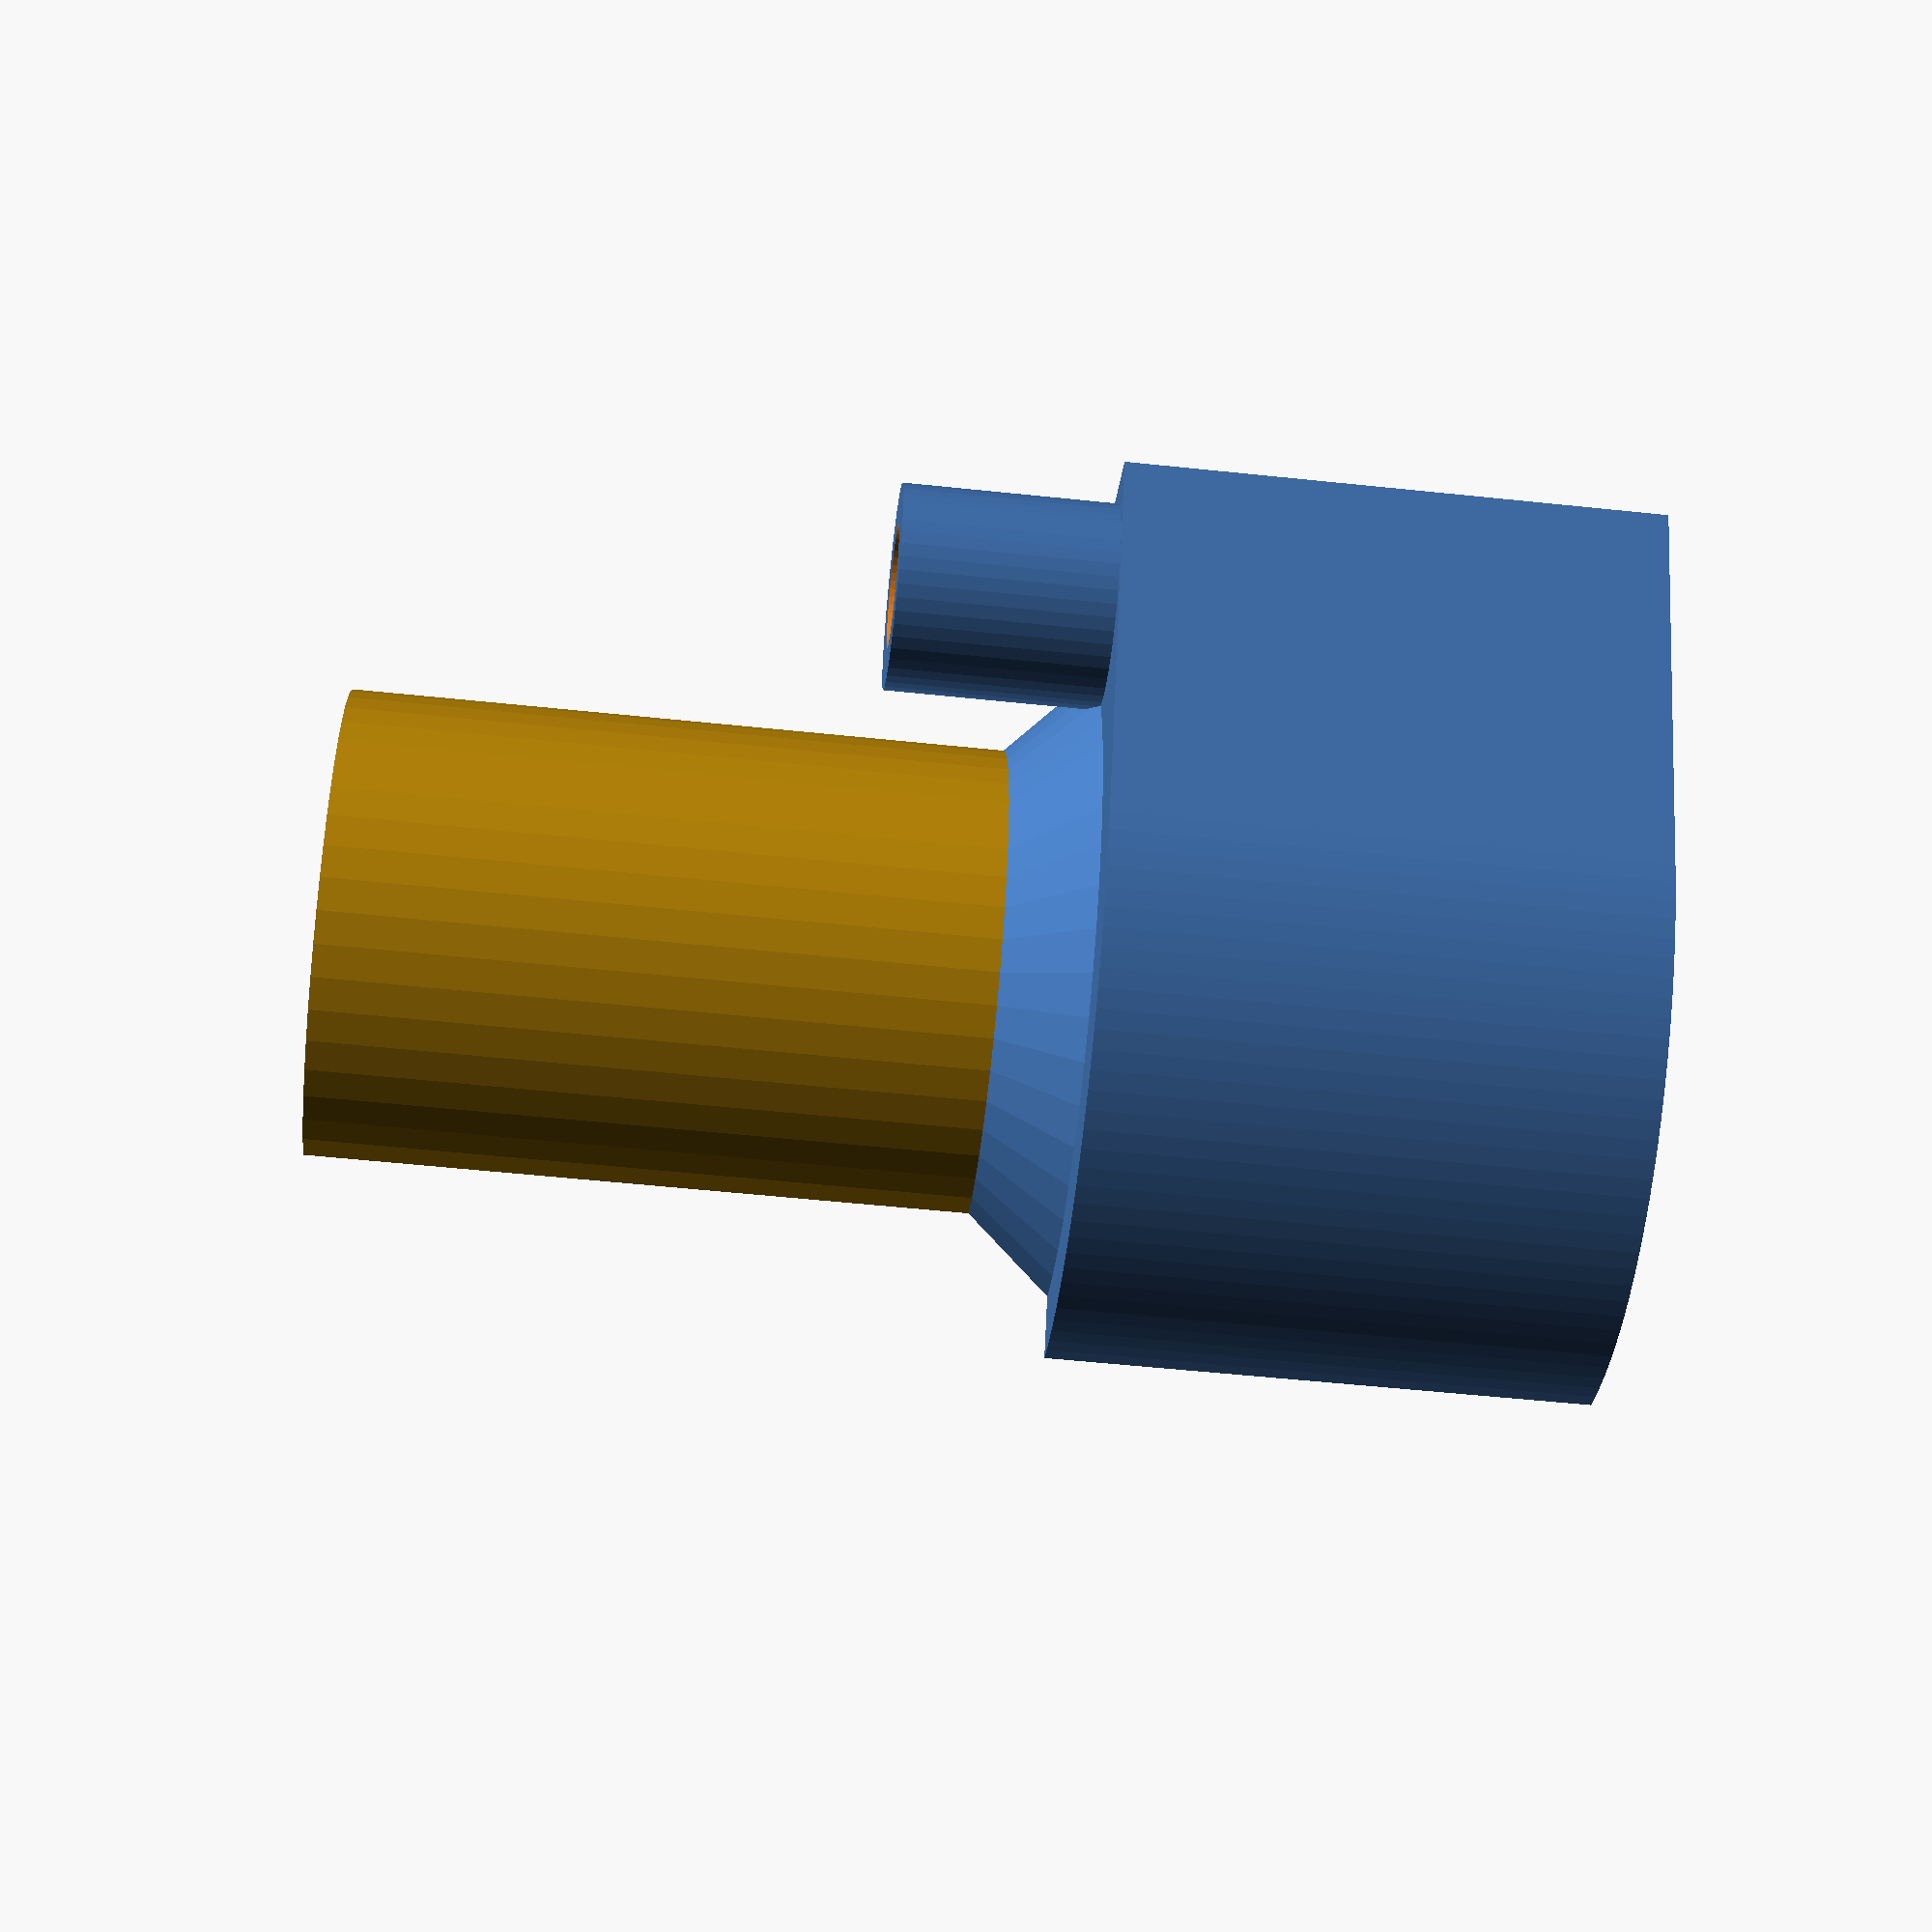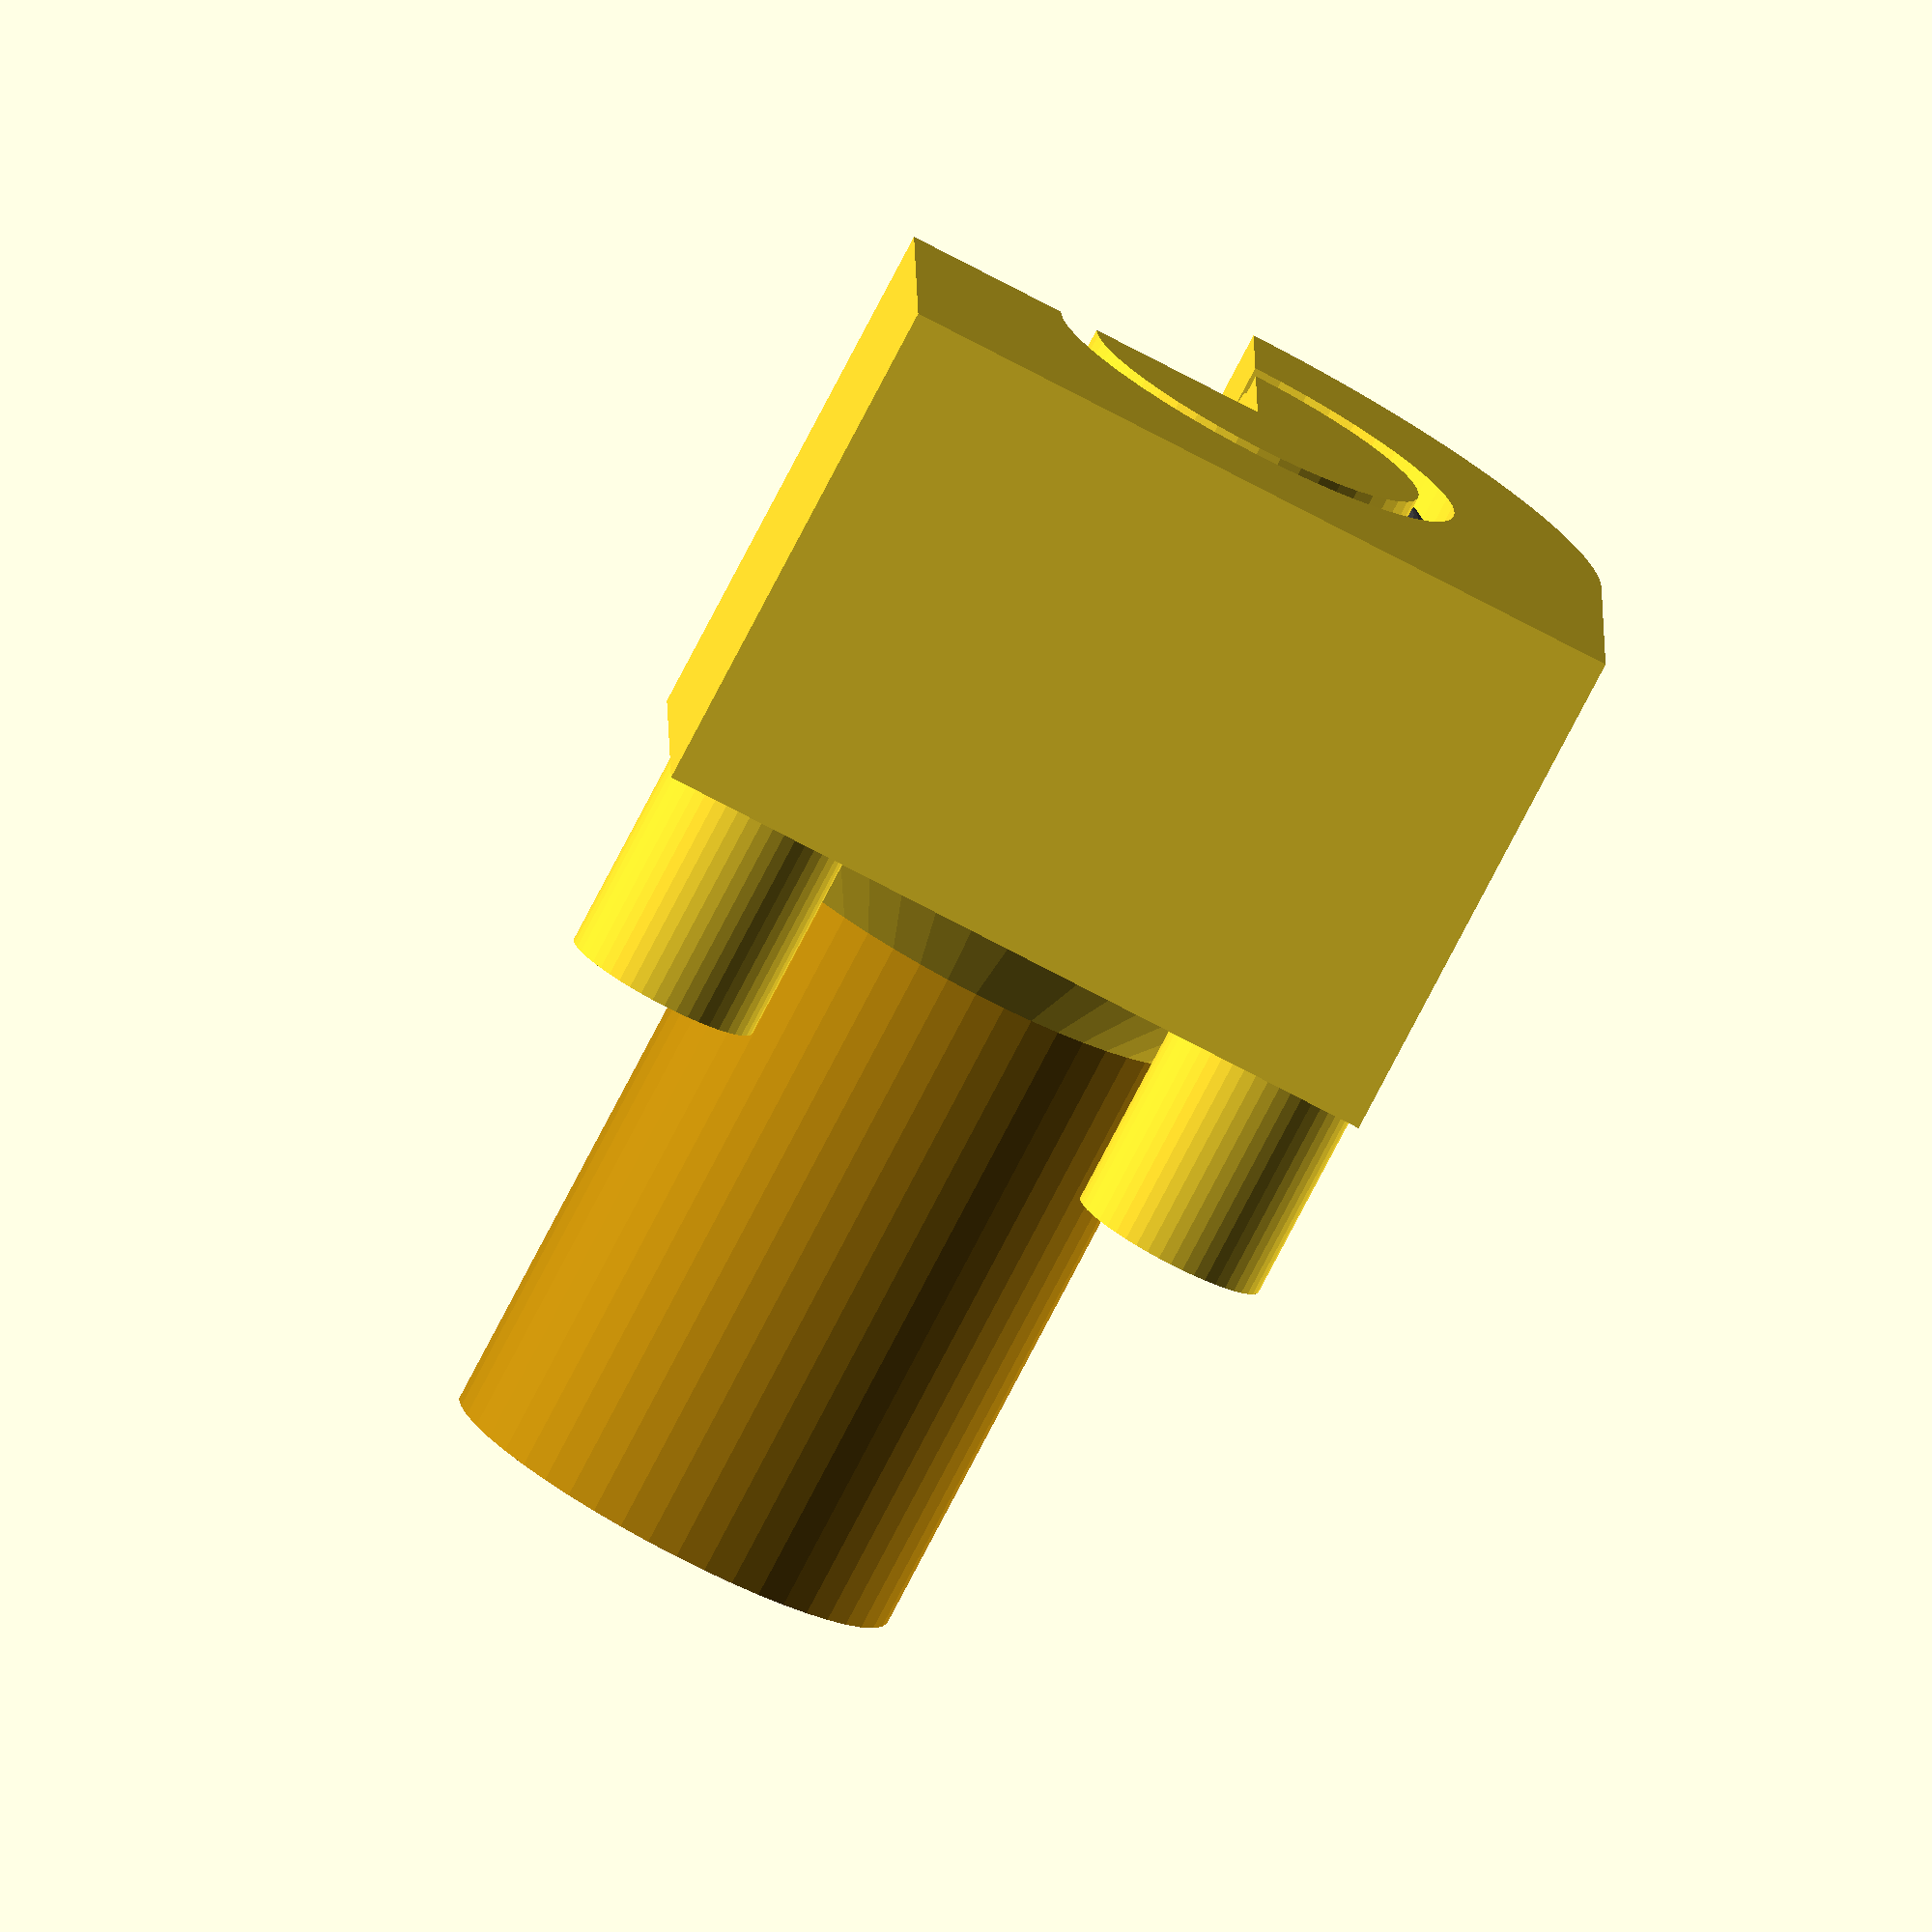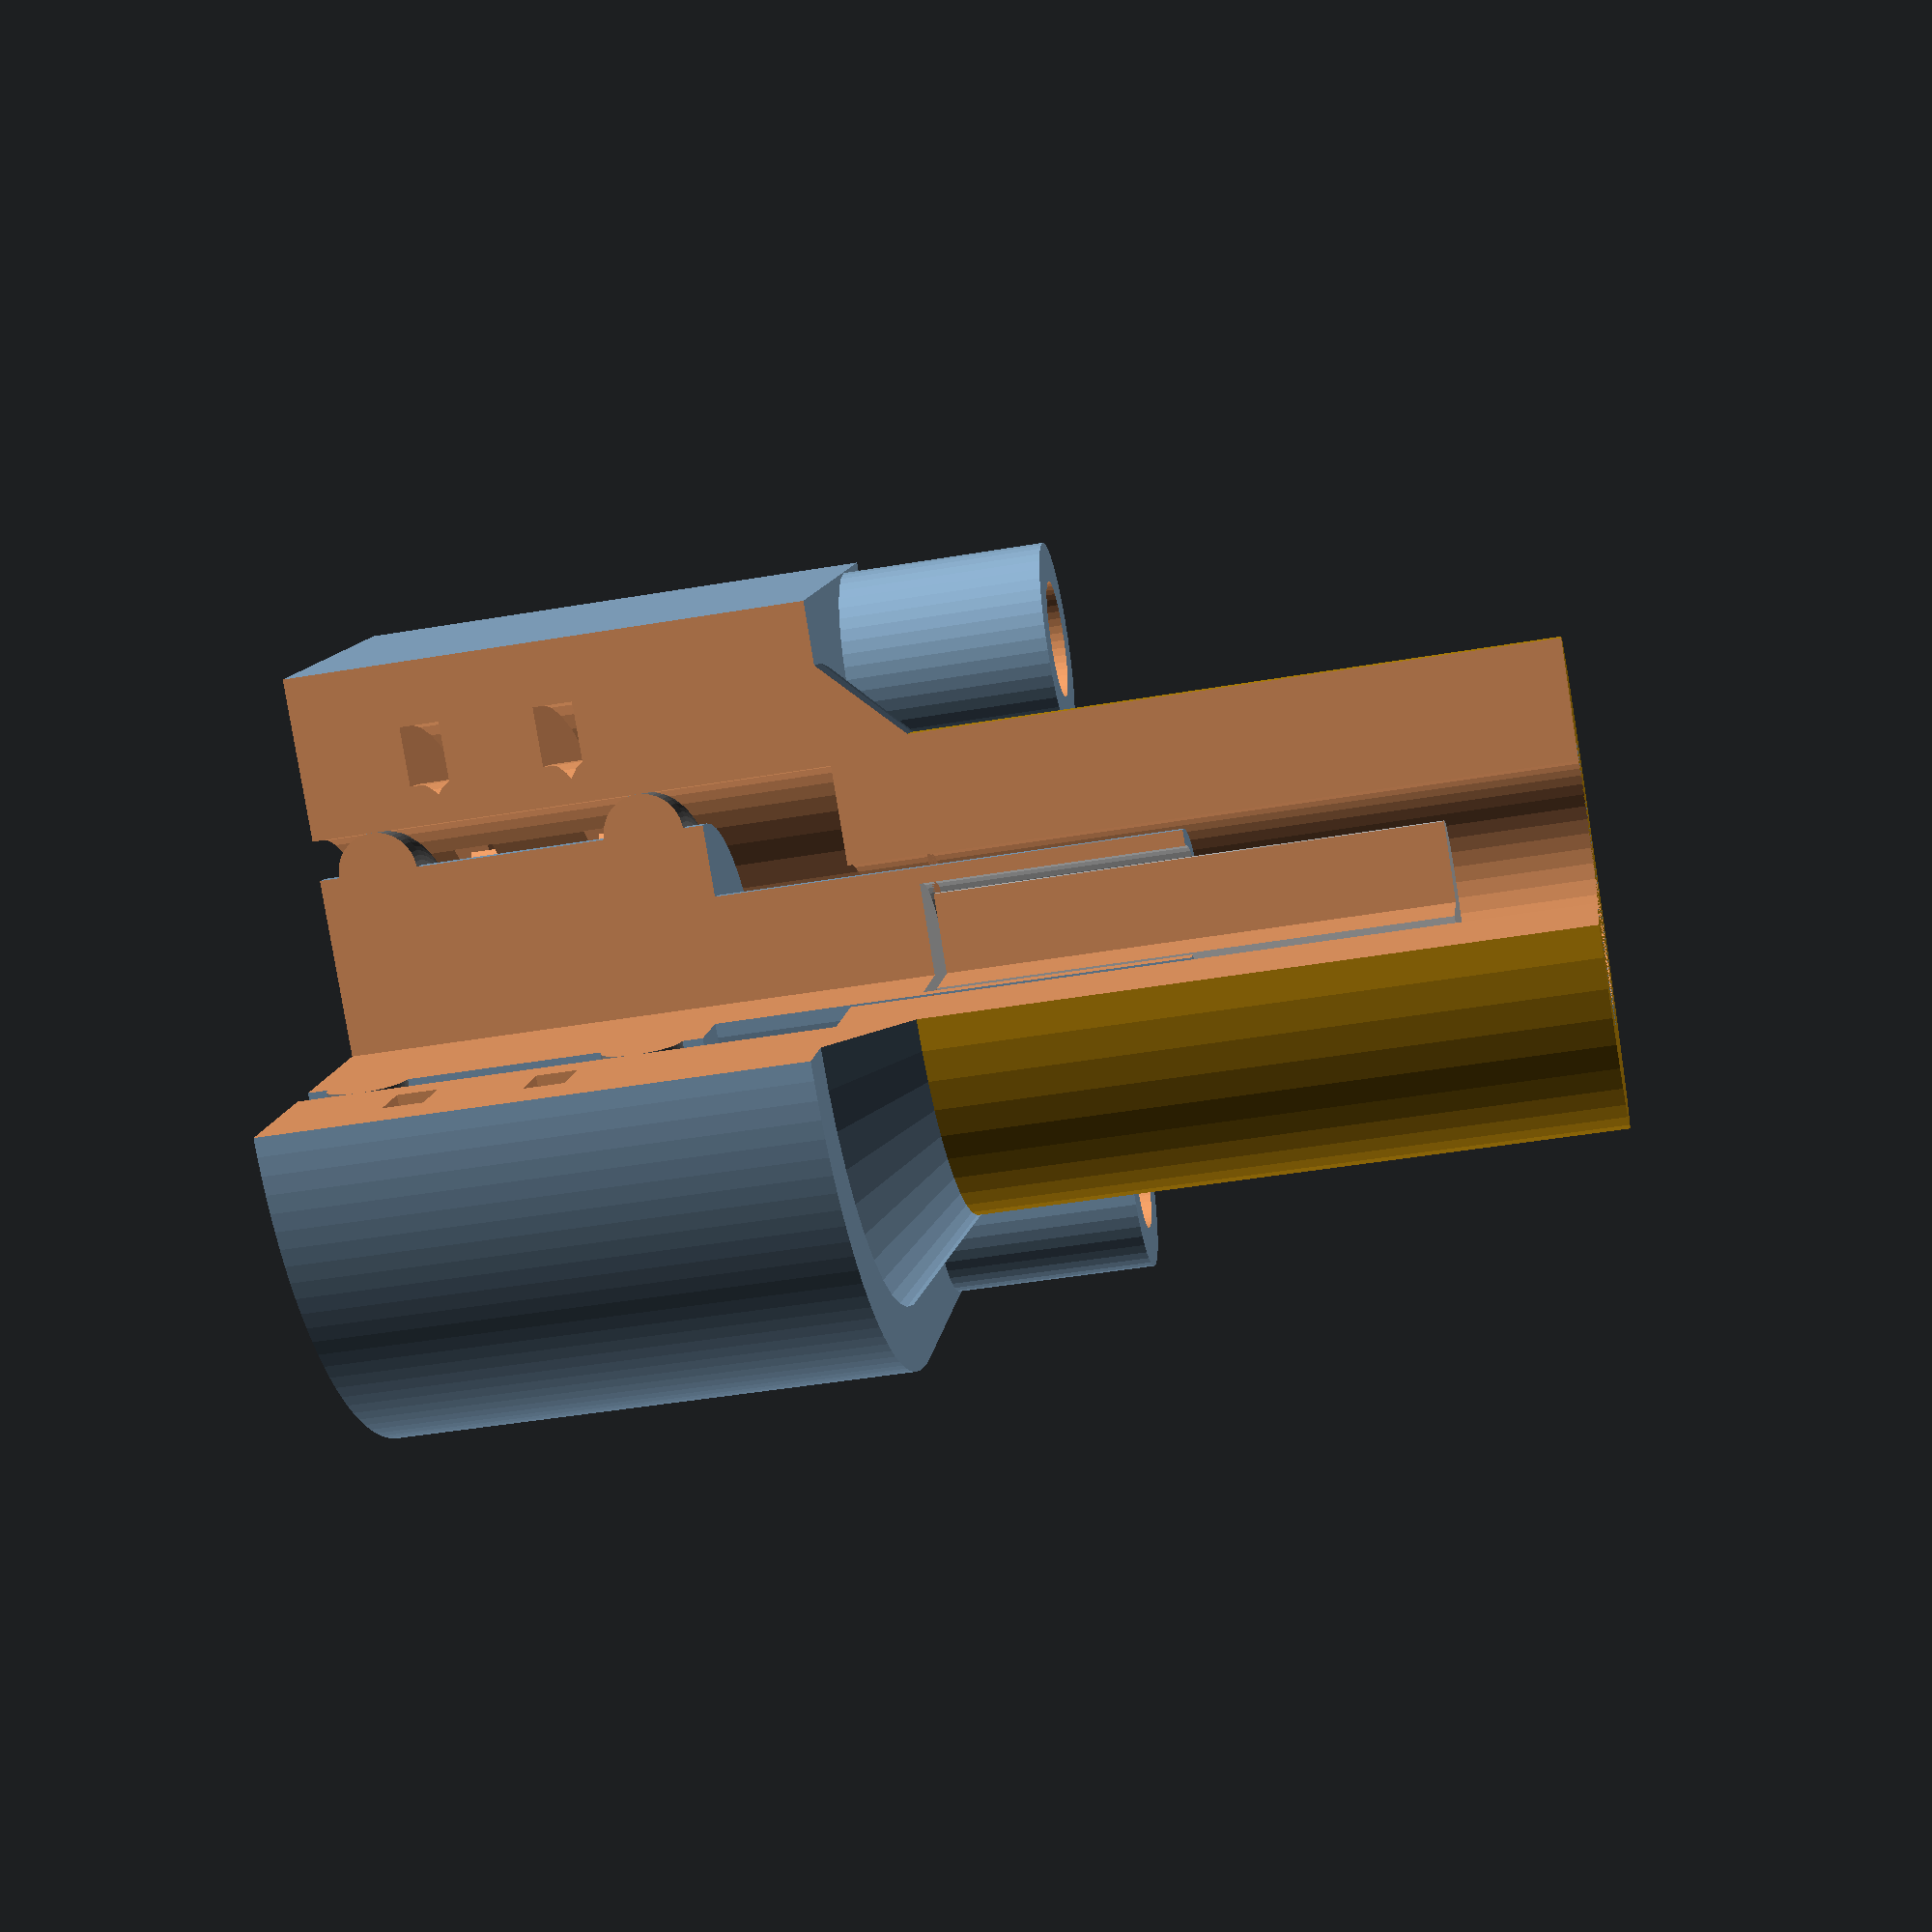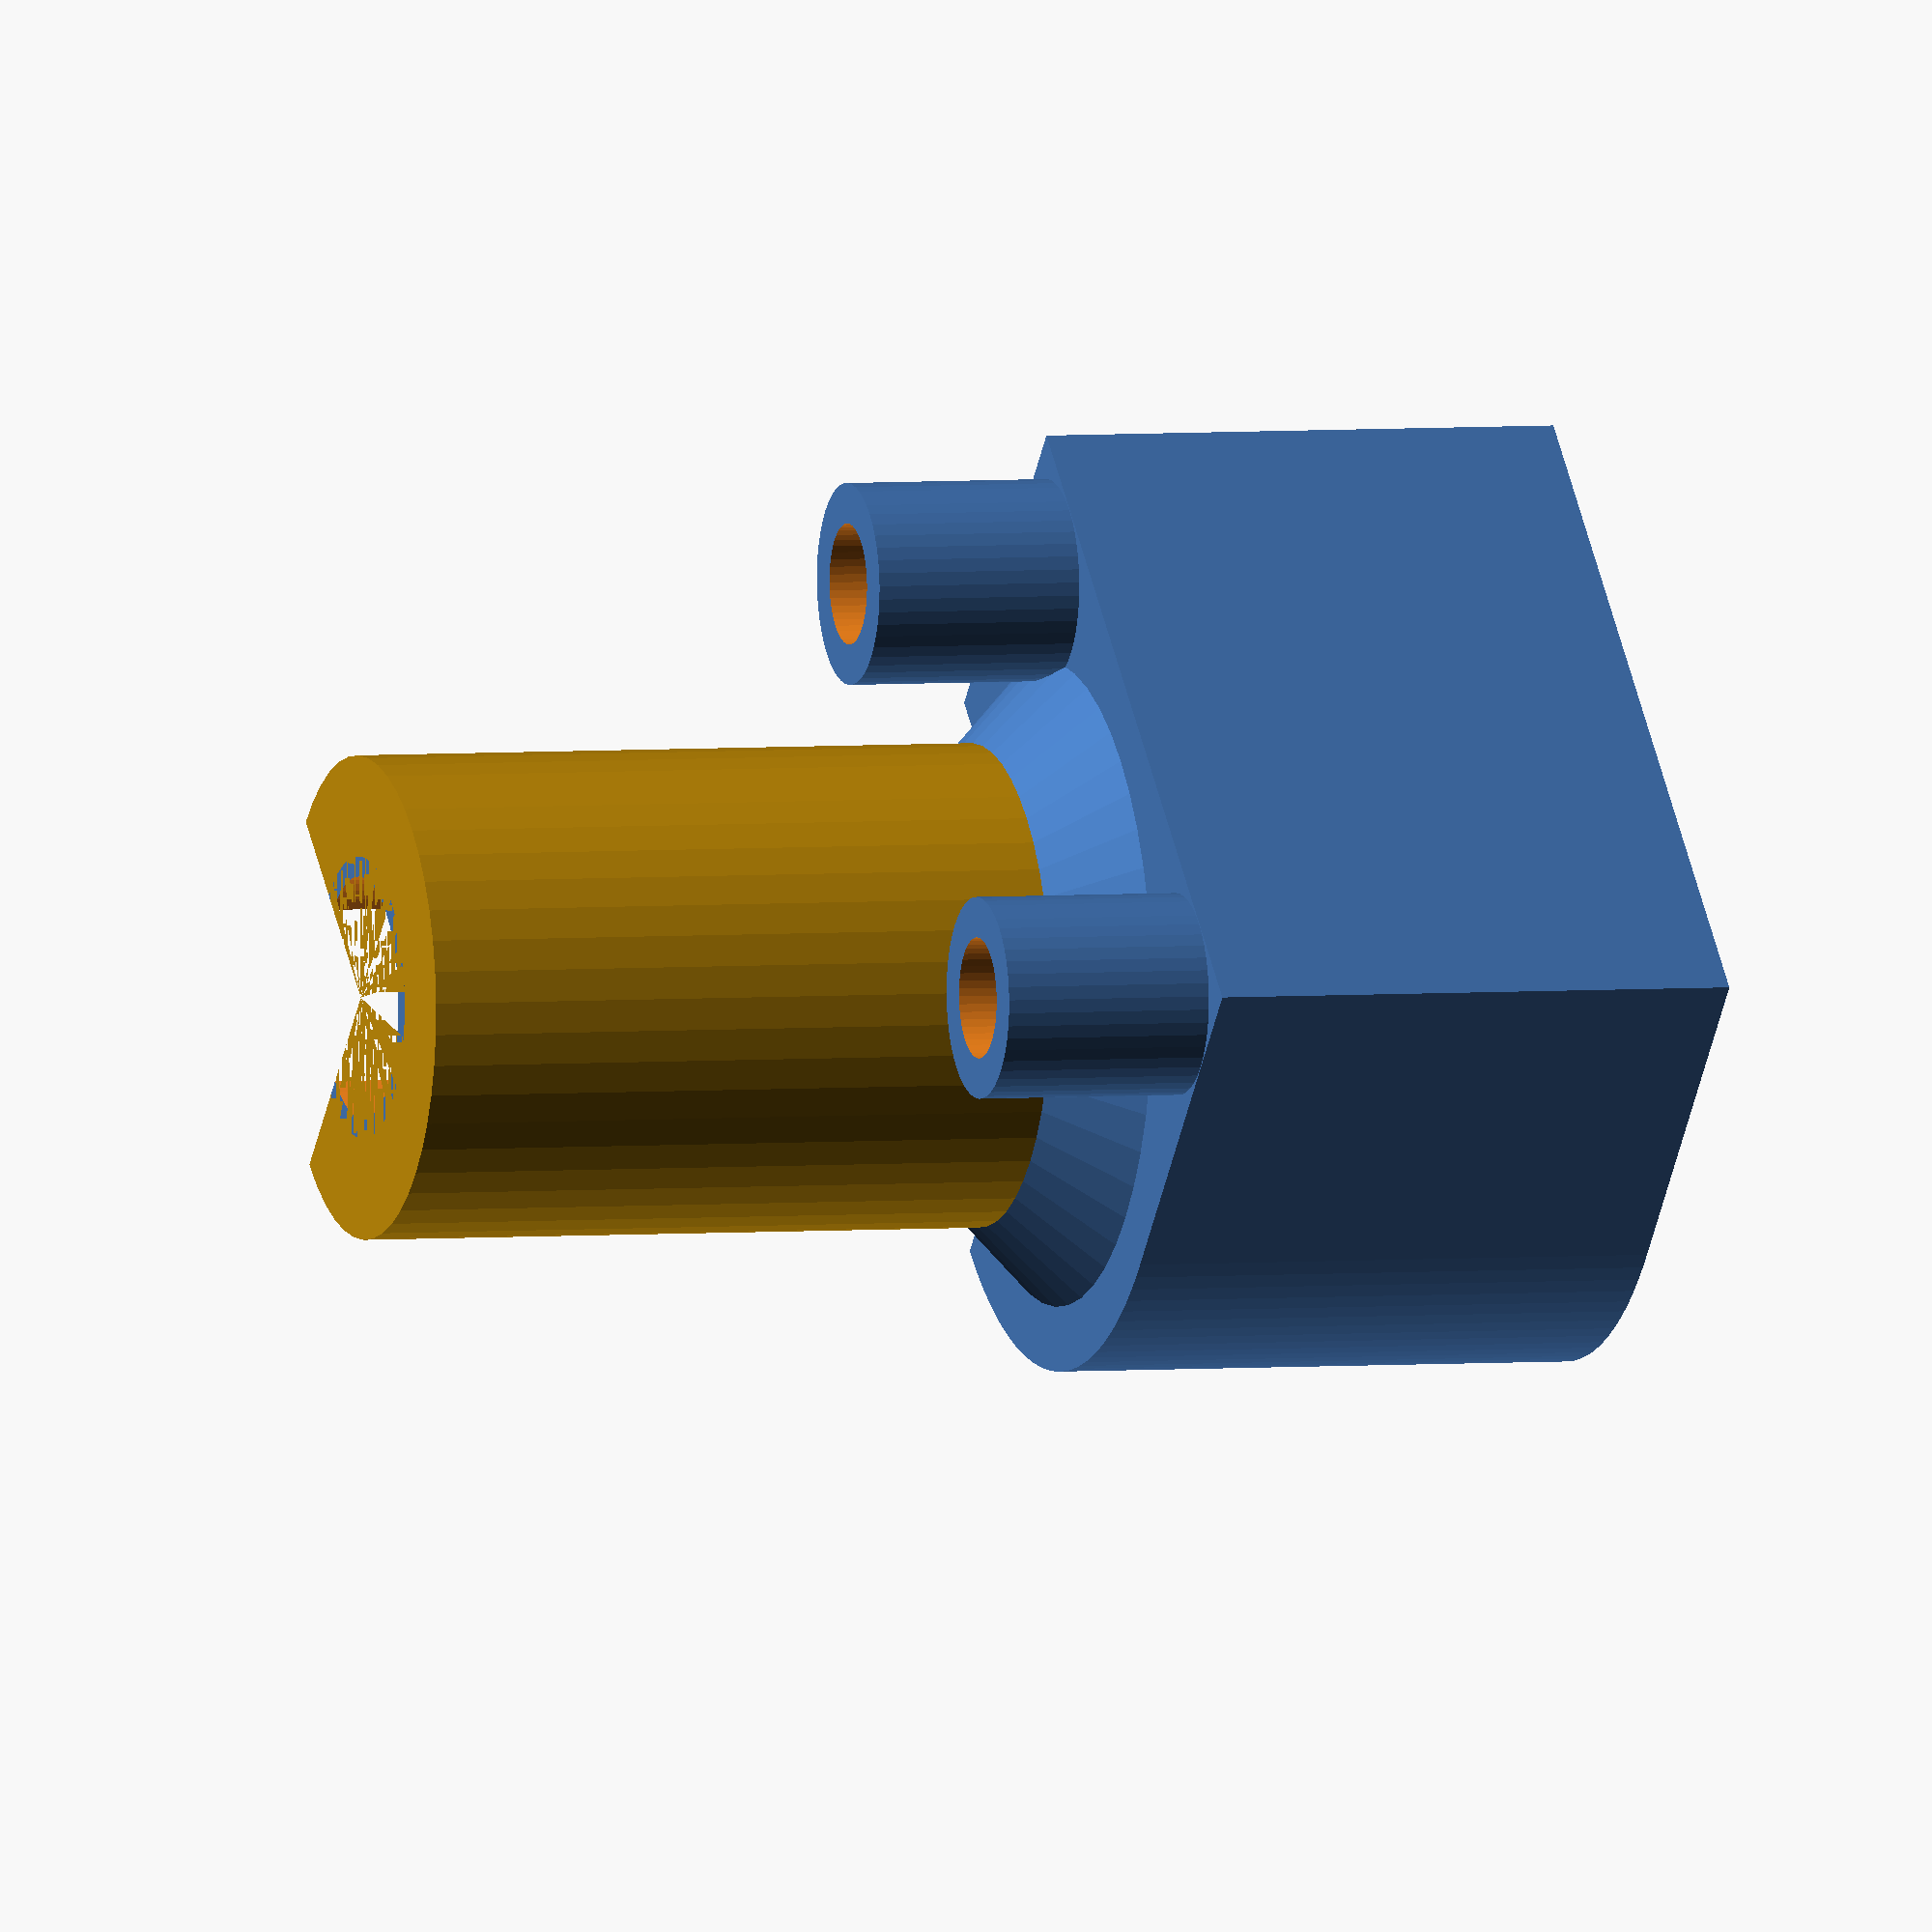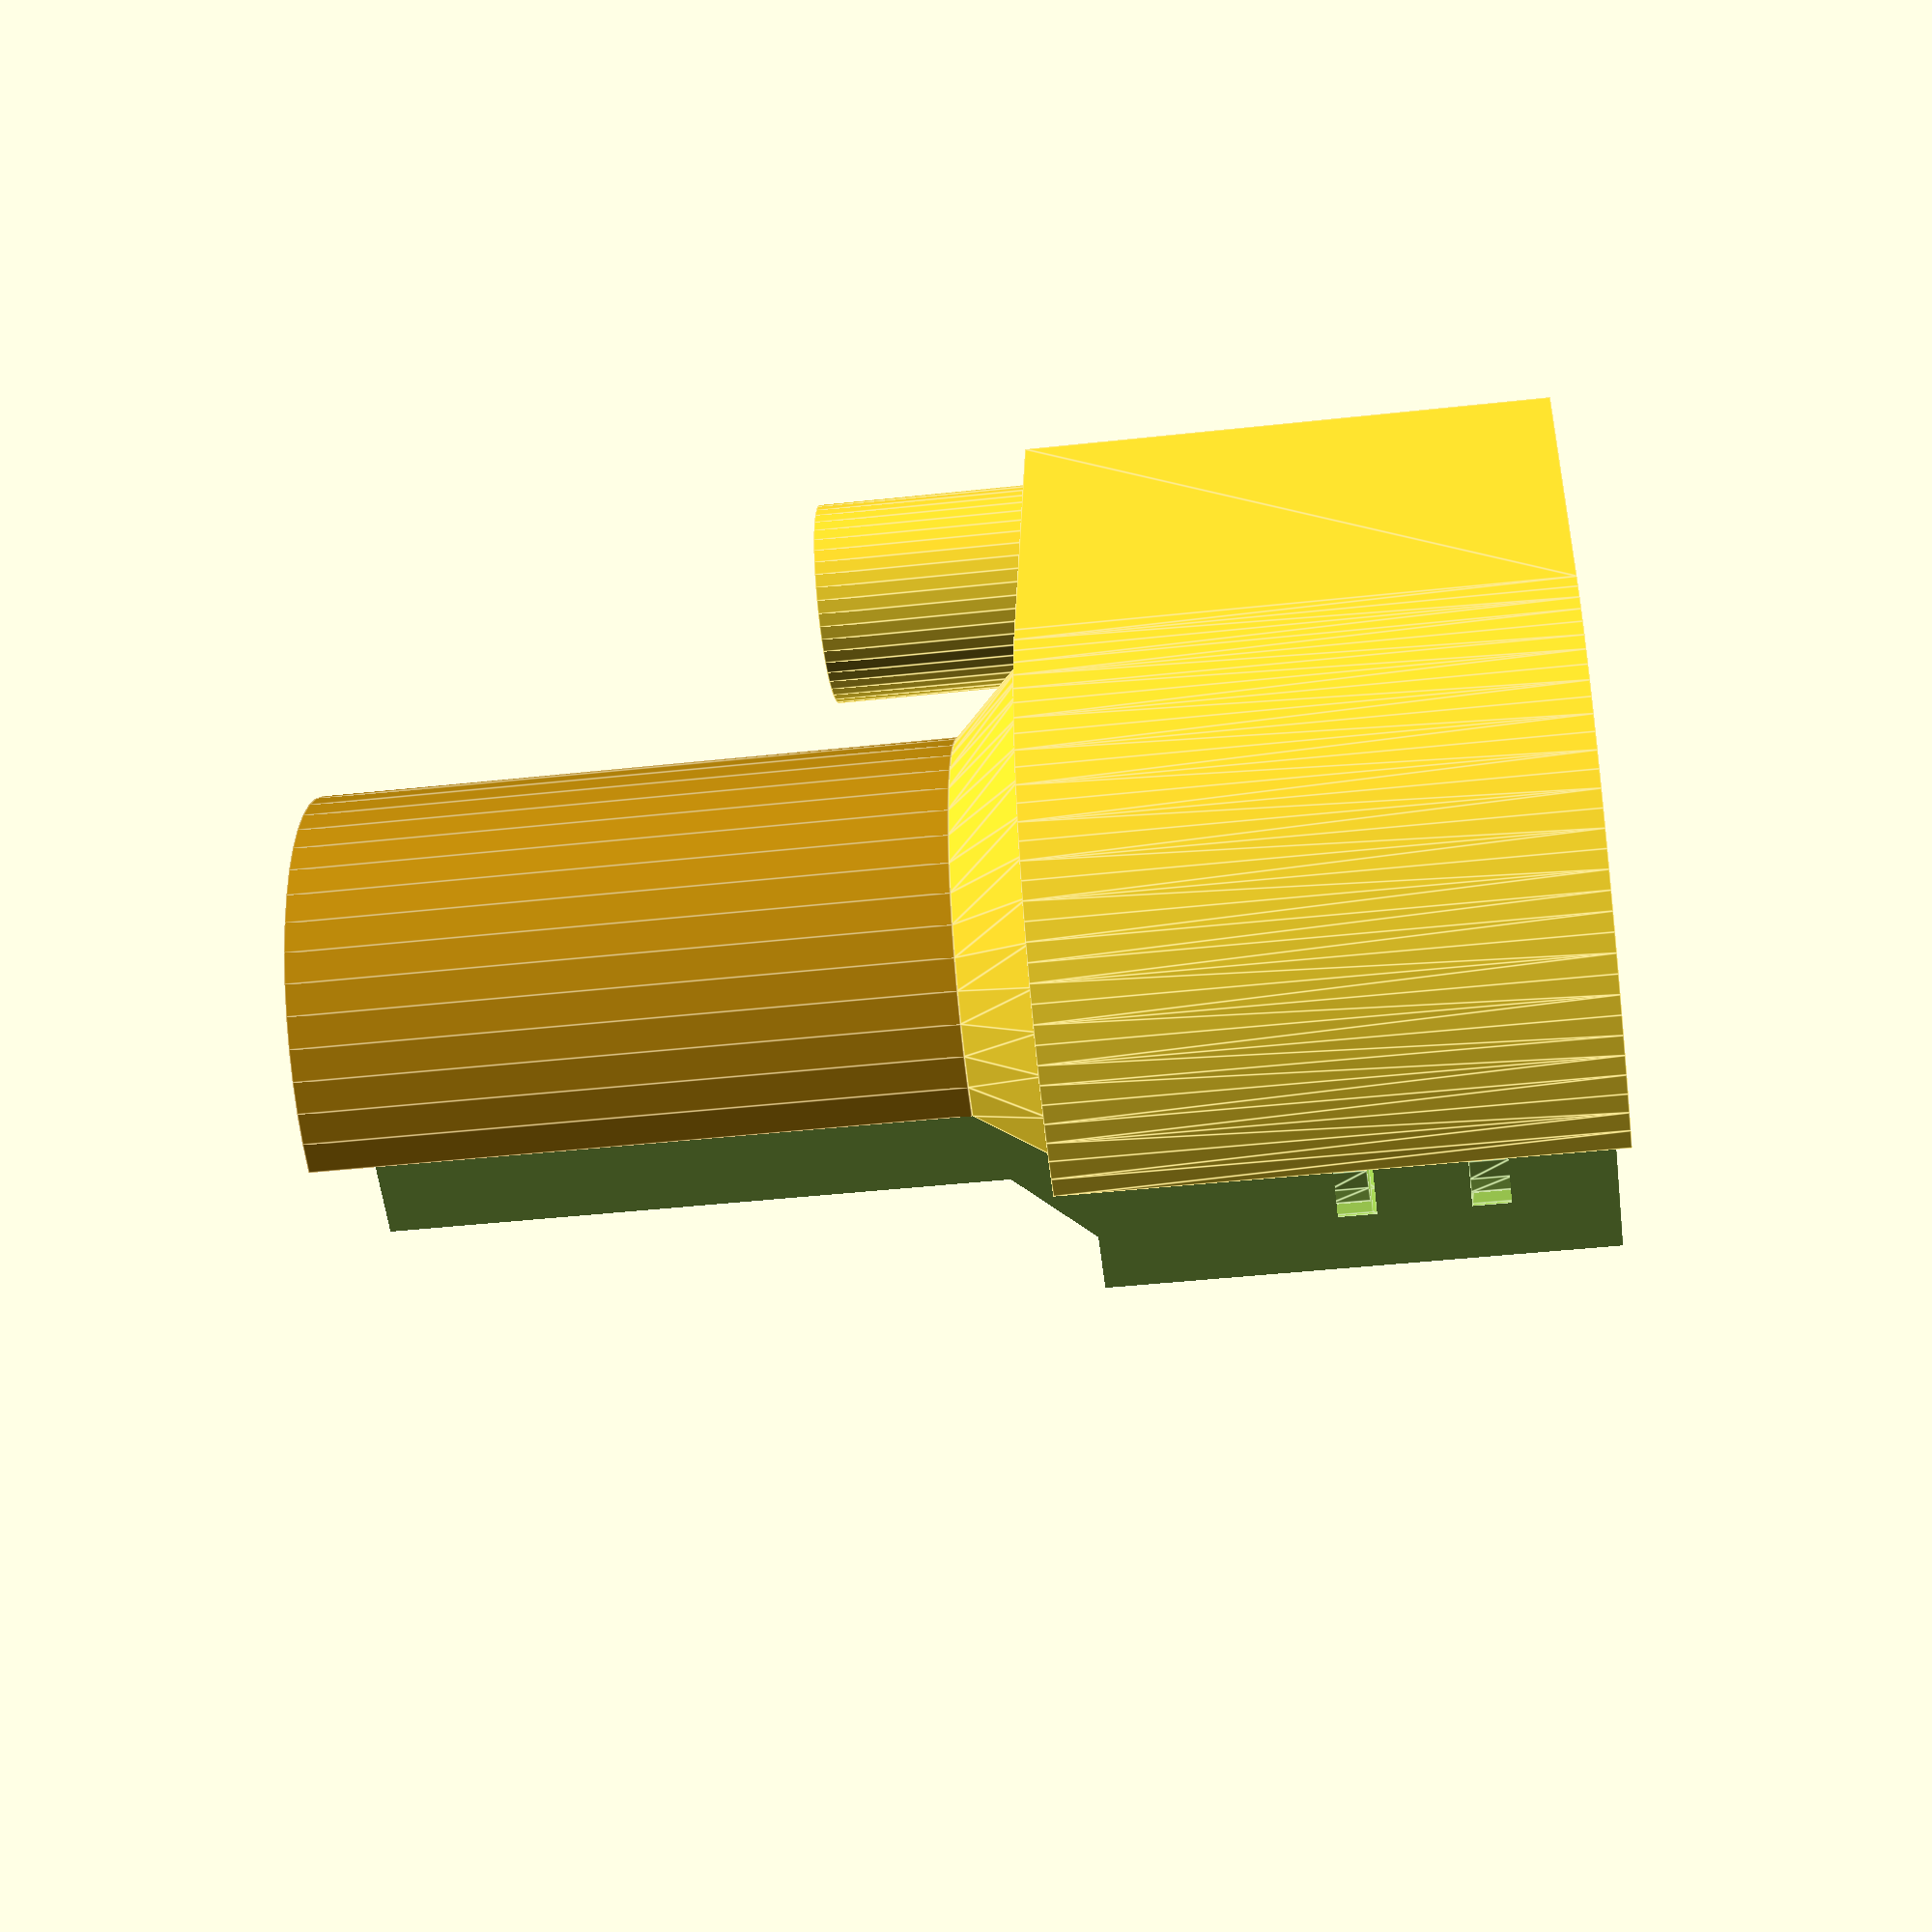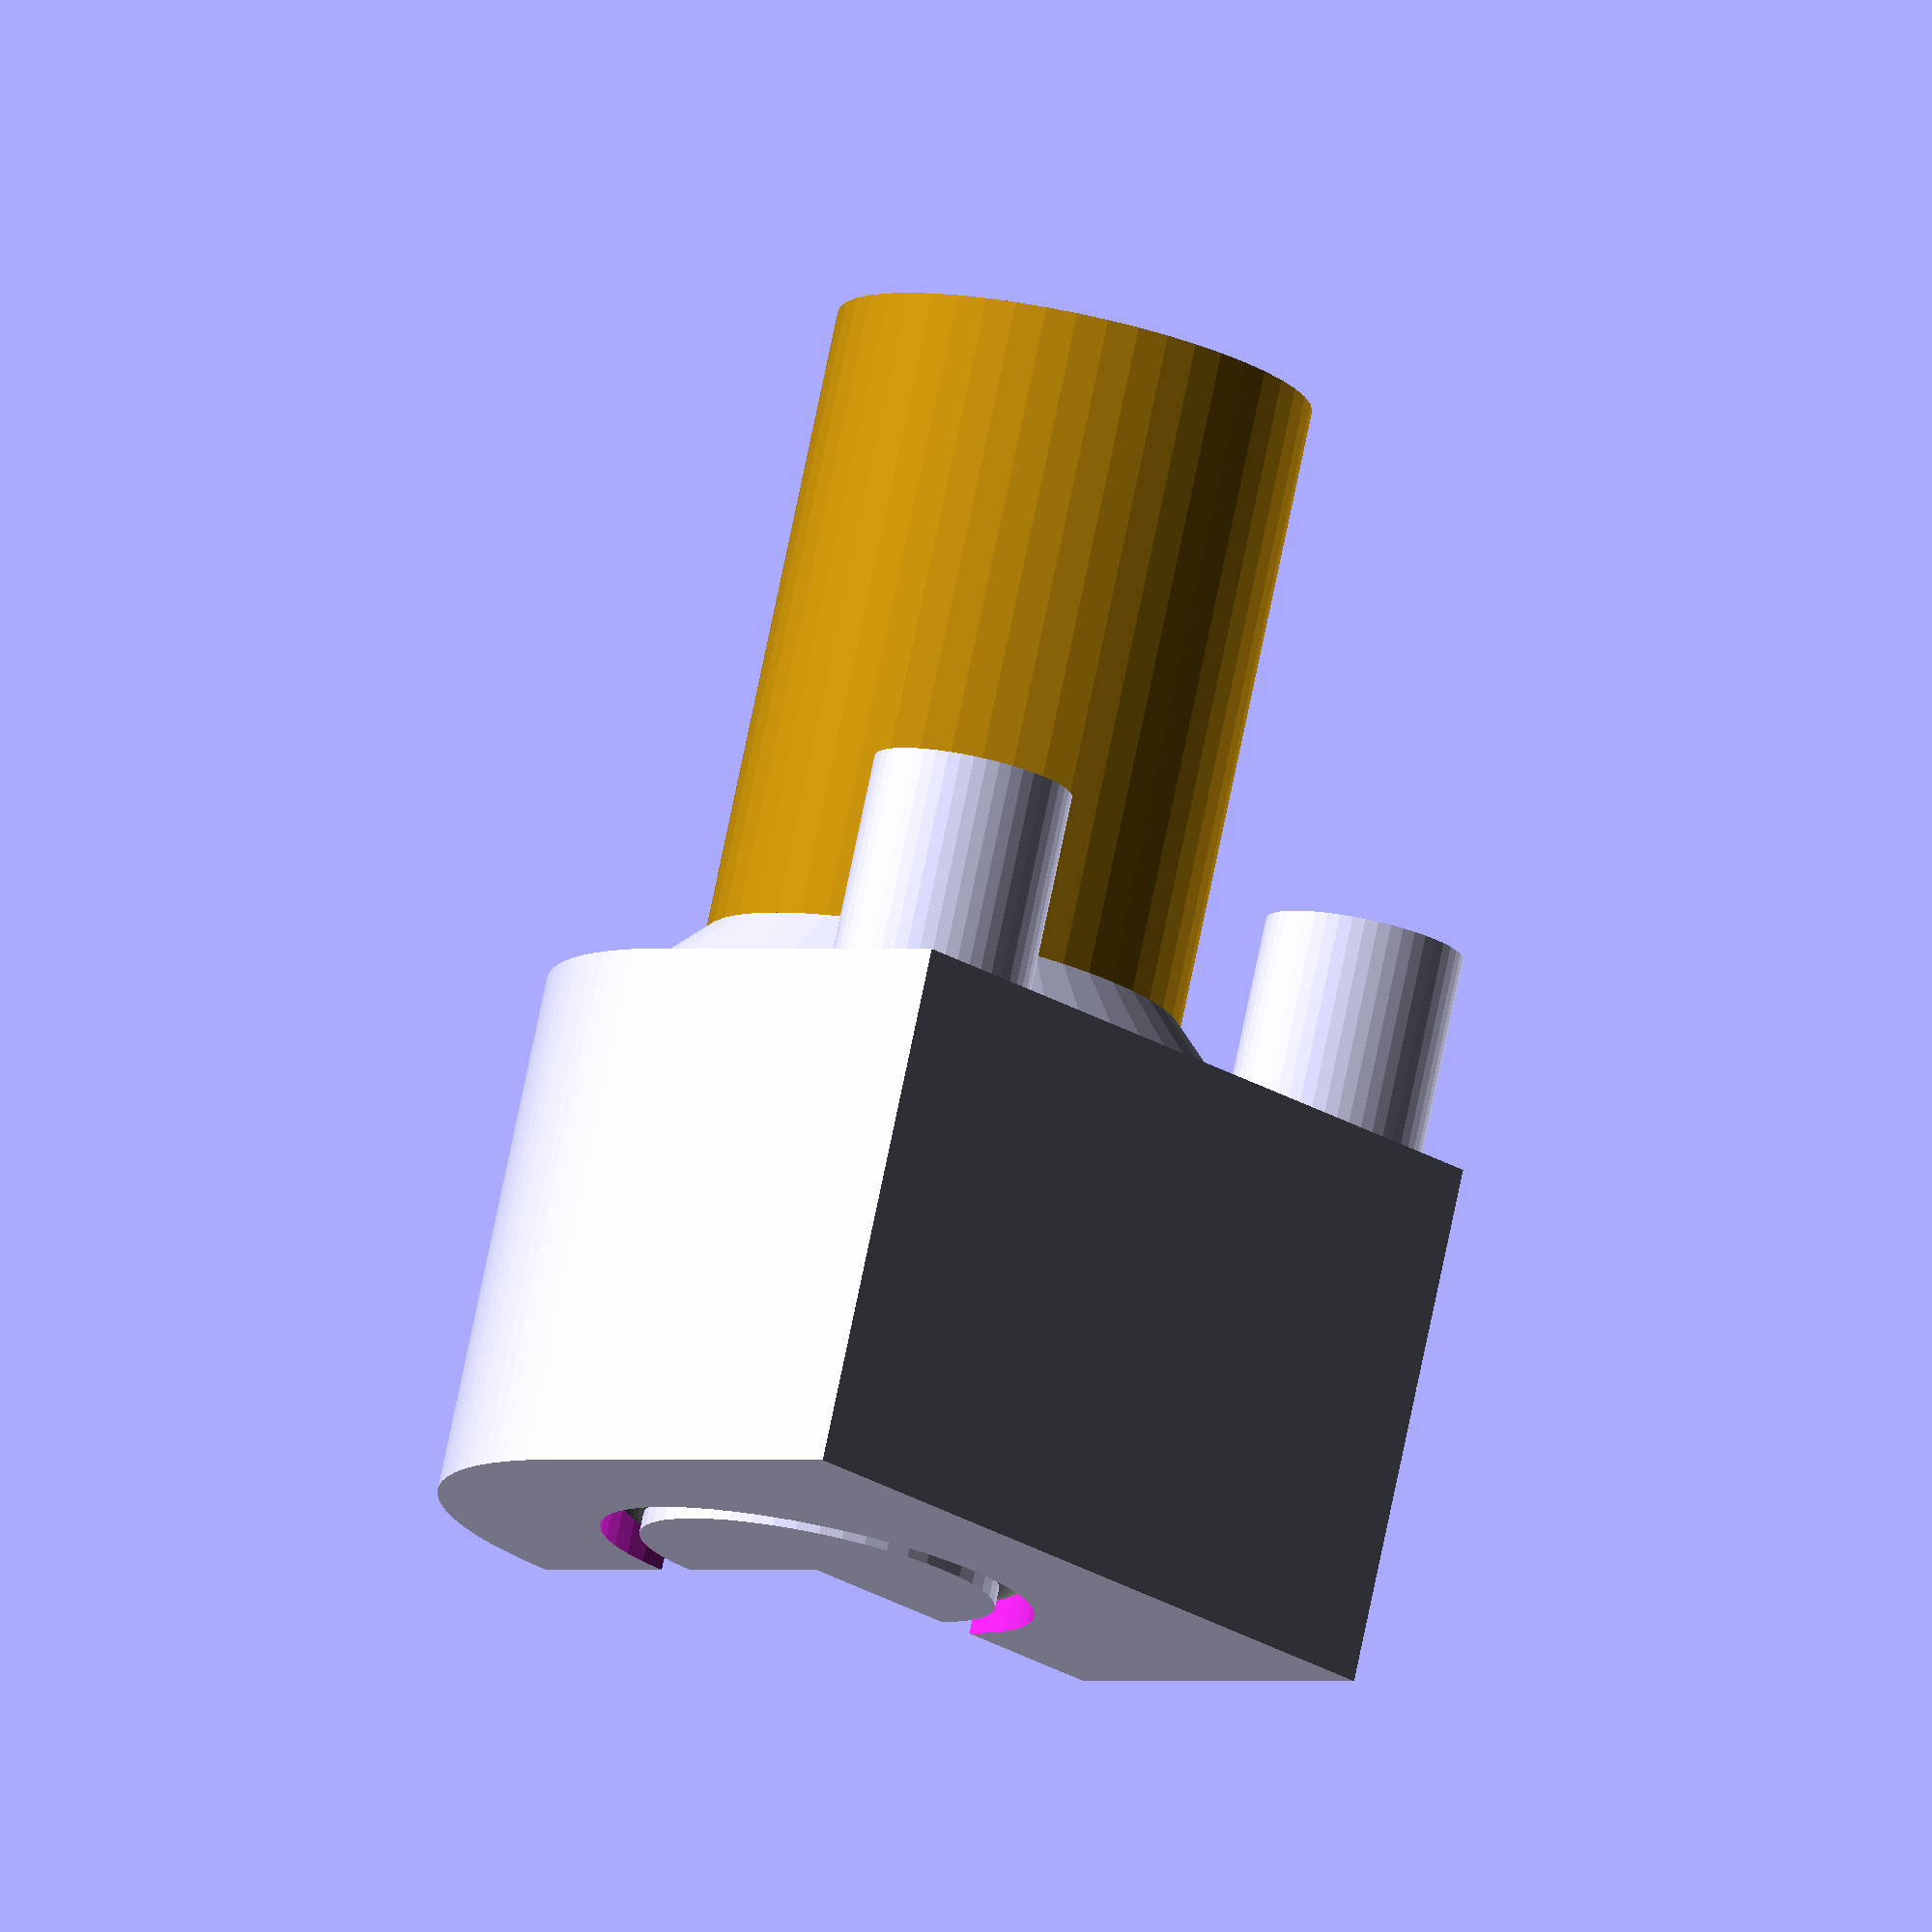
<openscad>
/* -*- mode: scad; c-basic-offset: 4; indent-tabs-mode: nil; -*-
* Solenoid valve.
* Input switched to output (down) or exhaust (up)
*/
$fn=48;
clearance=0.3;
epsilon=0.02;

wall_thick_under_o_ring=0.5;
wall_thick_to_channel=1;
wall_thick_to_muff=0.5;

block_thickness=2;

slit=1;
slit_rim=0.2;              // rim around slit to next o-ring.
o_ring_thick=2;            // diameter of rubber
o_ring_radius=7/2;         // inner radius of the o-ring.

pipe_dia=2*o_ring_radius + o_ring_thick;

pipe_with_o_ring_radius=(pipe_dia + o_ring_thick)/2;

end_len=o_ring_thick/2 + 0.5;

channel_thick=1.5;
muff_radius=1.5;
hose_connect_dia=5;
hose_connect_len=5;

// The area that is active is two half o-rings + slit.
hub=o_ring_thick + slit + 2*slit_rim;
dead_zone=0*hub;            // dead zone is full hub or less if overlap is allowed

travel=hub + dead_zone;

// The hollow pipe needs to be thick enough to allow to be indented by the
// o-ring.
hollow_dia=pipe_dia - o_ring_thick - 2*wall_thick_under_o_ring;

block_size=2*(pipe_with_o_ring_radius + wall_thick_to_channel + channel_thick) + block_thickness + 1.2;  // fudge factor to have hose-connects blend. TODO: fix
pipe_high=end_len + hub + travel + 2*dead_zone + end_len;
block_high = pipe_high + travel;

inlet_pos=o_ring_thick/2;
outlet_pos=o_ring_thick/2 + travel;

magnet_diameter=4;
magnet_length=12.6;
magnet_hull=0.4;  // should be a single shell

coil_length=magnet_length + travel;  // Good value. Can be shorter if needed.
coil_transition=2;
coil_diameter=12;
coil_wall=0.5;

// We want the magnet transition so that the magnet is centered in the
// coil at half travel.
magnet_transition=(coil_length - magnet_length)/2 + coil_transition + travel/2;

magnet_holder_start=pipe_high - end_len;
magnet_start=magnet_holder_start + magnet_transition;

module o_ring() {
    color("gray") rotate_extrude(convexity=10) translate([o_ring_radius+o_ring_thick/2, 0, 0]) circle(r=o_ring_thick/2);
}

module magnet(extra=0) {
    color("silver") translate([0,0,-extra]) cylinder(r=magnet_diameter/2+extra,h=magnet_length+2*extra);
}

module magnet_holder(){ 
    // The part holding the magnet.
    magnet_coverage = magnet_length/2;   // no reason to fully cover it.
    difference() {
        cylinder(r=magnet_diameter/2 + clearance + magnet_hull,
            h=magnet_coverage + magnet_transition);
        translate([0,0,magnet_transition]) magnet(extra=clearance);
    }
}

module coil_holder() {
    // Transition to coil and coil holder
    difference() {
        union() {
            // transition.
            cylinder(r1=coil_diameter/2+coil_transition,r2=coil_diameter/2,h=coil_transition);

            // winding cylinder
            cylinder(r=magnet_diameter/2 + magnet_hull + 2*clearance + coil_wall,
                h=coil_length+coil_transition);
        }
        translate([0,0,-epsilon])
        cylinder(r=magnet_diameter/2 + magnet_hull + 2*clearance,
            h=coil_transition+coil_length+2*epsilon);
    }    
}

module coil() {
    translate([0,0,coil_transition]) {
        difference() {
            color("DarkGoldenrod") cylinder(r=coil_diameter/2, h=coil_length);
            cylinder(r=magnet_diameter/2 + magnet_hull + 2*clearance + coil_wall,
                h=coil_length);
        }
    }
}

module o_rings() {    
    o_ring();                         // start of inlet
    translate([0,0,hub+travel]) o_ring();  // end.
}

module inner_shifter() {
    difference() {
        translate([0,0,-end_len]) cylinder(r=pipe_dia/2, h=pipe_high);
        o_rings();
    }
    translate([0,0,magnet_holder_start]) magnet_holder();
}

module channel2d() {
    // Outer ring
    inner_circle_ = pipe_with_o_ring_radius + wall_thick_to_channel;
    outer_circle_ = inner_circle_ + channel_thick;
    difference() {
        circle(r=outer_circle_);
        circle(r=inner_circle_);
    }

    // Inner cross
    square([channel_thick, 2 * (inner_circle_ + epsilon)], center=true);
    square([2 * (inner_circle_ + epsilon), channel_thick], center=true);

    // Channel out towards the muffs.
    translate([0,-channel_thick/2,0]) square([outer_circle_ + muff_radius + wall_thick_to_muff, channel_thick]);

}

module channel(muff_len, extra_wide=0) {
    // TODO: differentiate slit from padding around slit. Right now only
    // epsilon.
    translate([0,0,slit_rim]) linear_extrude(height=slit) channel2d();
    out_ = pipe_with_o_ring_radius + wall_thick_to_channel + channel_thick + muff_radius + wall_thick_to_muff;

    // Muff out.
    translate([out_, 0, slit_rim]) cylinder(r=muff_radius+extra_wide,h=muff_len);
}

module channels(extra_wide=0,extra_high=0) {
    translate([0,0,inlet_pos]) rotate([0,0,45]) {
        channel(muff_len=block_high-inlet_pos + extra_high,
                extra_wide=extra_wide);
    }
    translate([0,0,outlet_pos]) rotate([0,0,-45]) {
        channel(muff_len=block_high-outlet_pos + extra_high,
                extra_wide=extra_wide);
    }
}

module valve_block() {    
    difference() {
        // Block.
        translate([0,0,-end_len]) {
            difference() {
                union() {
                    hull() {
                        cylinder(r=block_size/2, h=block_high, $fn=128);
                        translate([block_size/2-2, -block_size/2, 0]) cube([2,block_size,block_high]);
                    }
                    // To get the hose connectors.
                    channels(extra_wide=hose_connect_dia/2-muff_radius,extra_high=hose_connect_len);
                }
                // Center
                translate([0,0,-epsilon]) cylinder(r=pipe_with_o_ring_radius,h=block_high + 2*epsilon);
            }
        }

        channels(extra_high=hose_connect_len+epsilon);  // hollow the channels
    }

    // Add solenoid on top
    translate([0,0,block_high-end_len]) coil_holder();    
}

module assembly(display_shifter=0) {
    translate([0,0,display_shifter]) {
        inner_shifter();
        o_rings();
        translate([0,0,magnet_start]) magnet();
    }
    
    valve_block();
    translate([0,0,block_high-end_len]) coil();
}

module xray() {
    difference() {
        assembly(display_shifter=($t < 0.5) ? (2 * $t * travel) : (2 * (1-$t) * travel));
        rotate([0,0,90]) translate([0,0,-end_len-epsilon]) cube([40,40,3*block_high+coil_length+2*epsilon]);
    }
}

xray();
//translate([20,0,0]) inner_shifter();
//valve_block();
</openscad>
<views>
elev=54.5 azim=296.9 roll=83.6 proj=p view=solid
elev=78.9 azim=90.7 roll=152.4 proj=o view=wireframe
elev=44.5 azim=305.7 roll=281.3 proj=p view=solid
elev=356.5 azim=313.1 roll=71.9 proj=o view=solid
elev=41.7 azim=253.8 roll=97.6 proj=p view=edges
elev=281.7 azim=224.4 roll=191.8 proj=o view=wireframe
</views>
